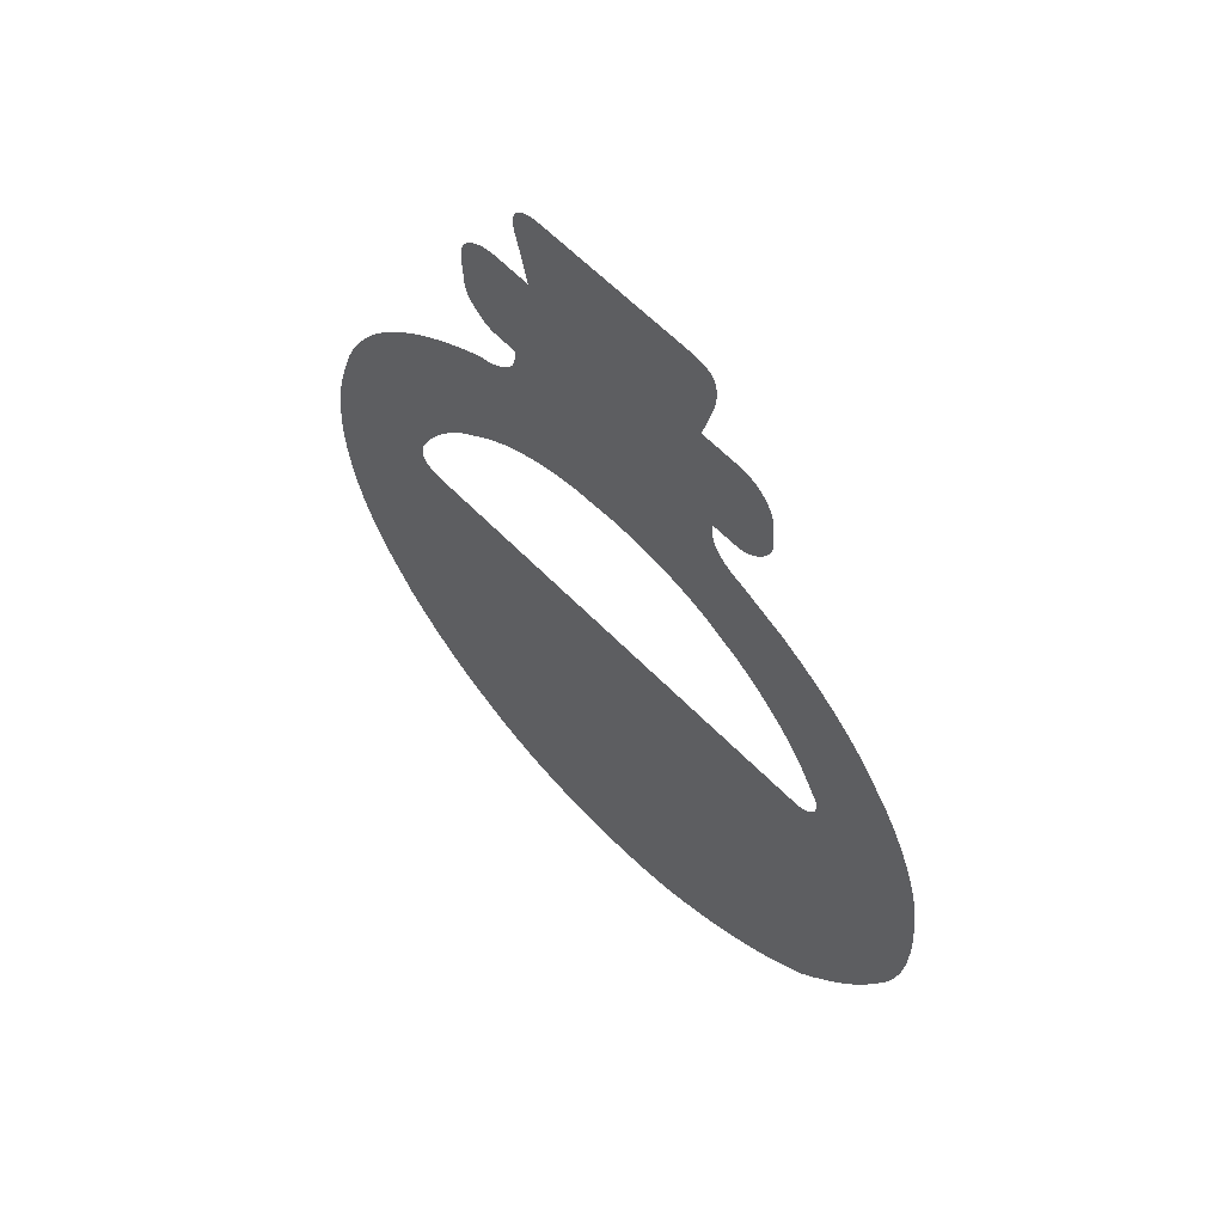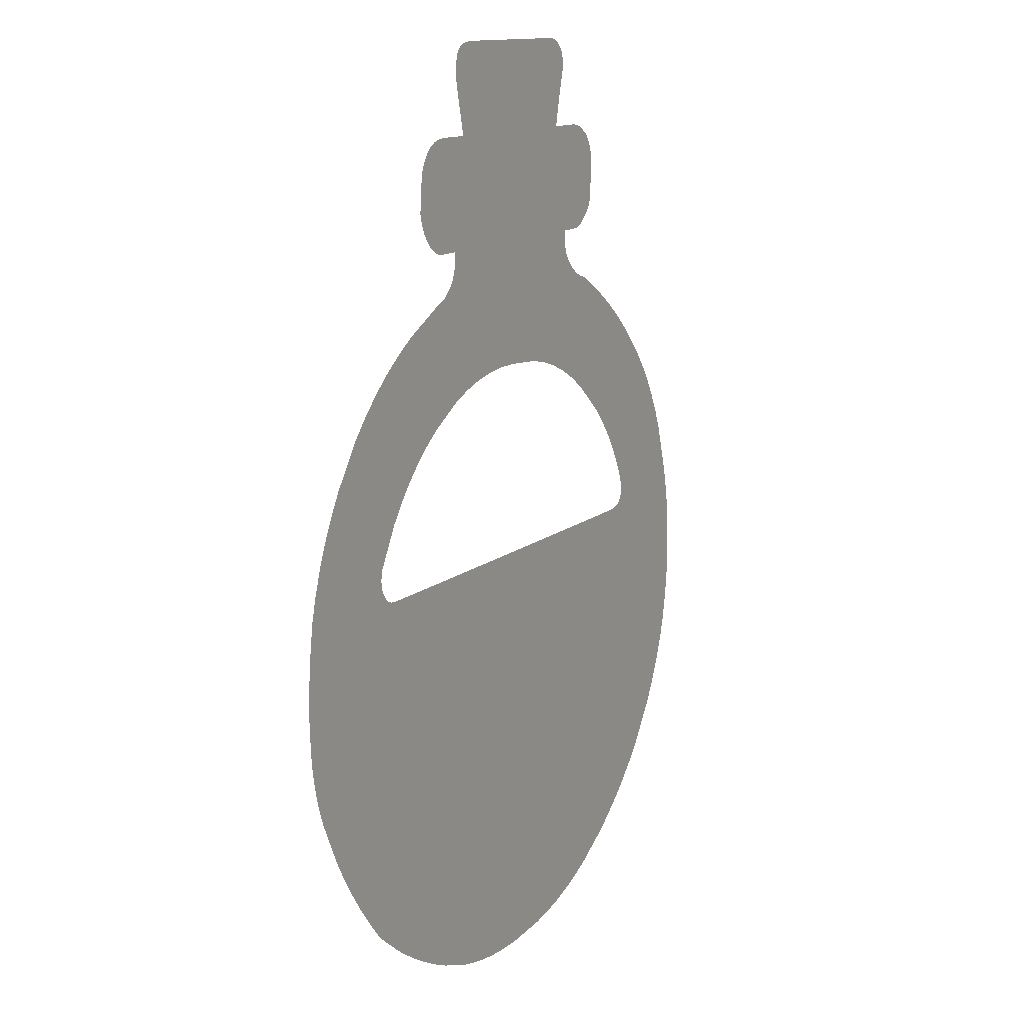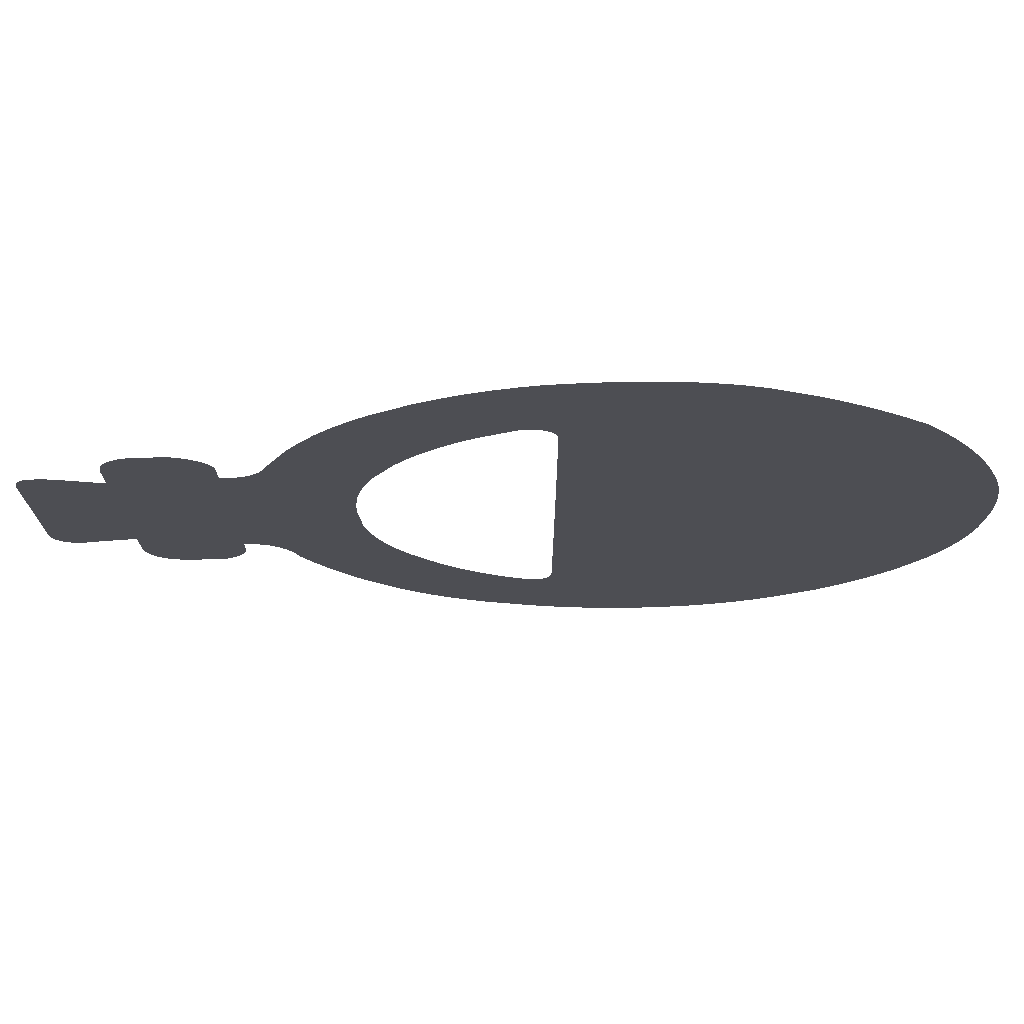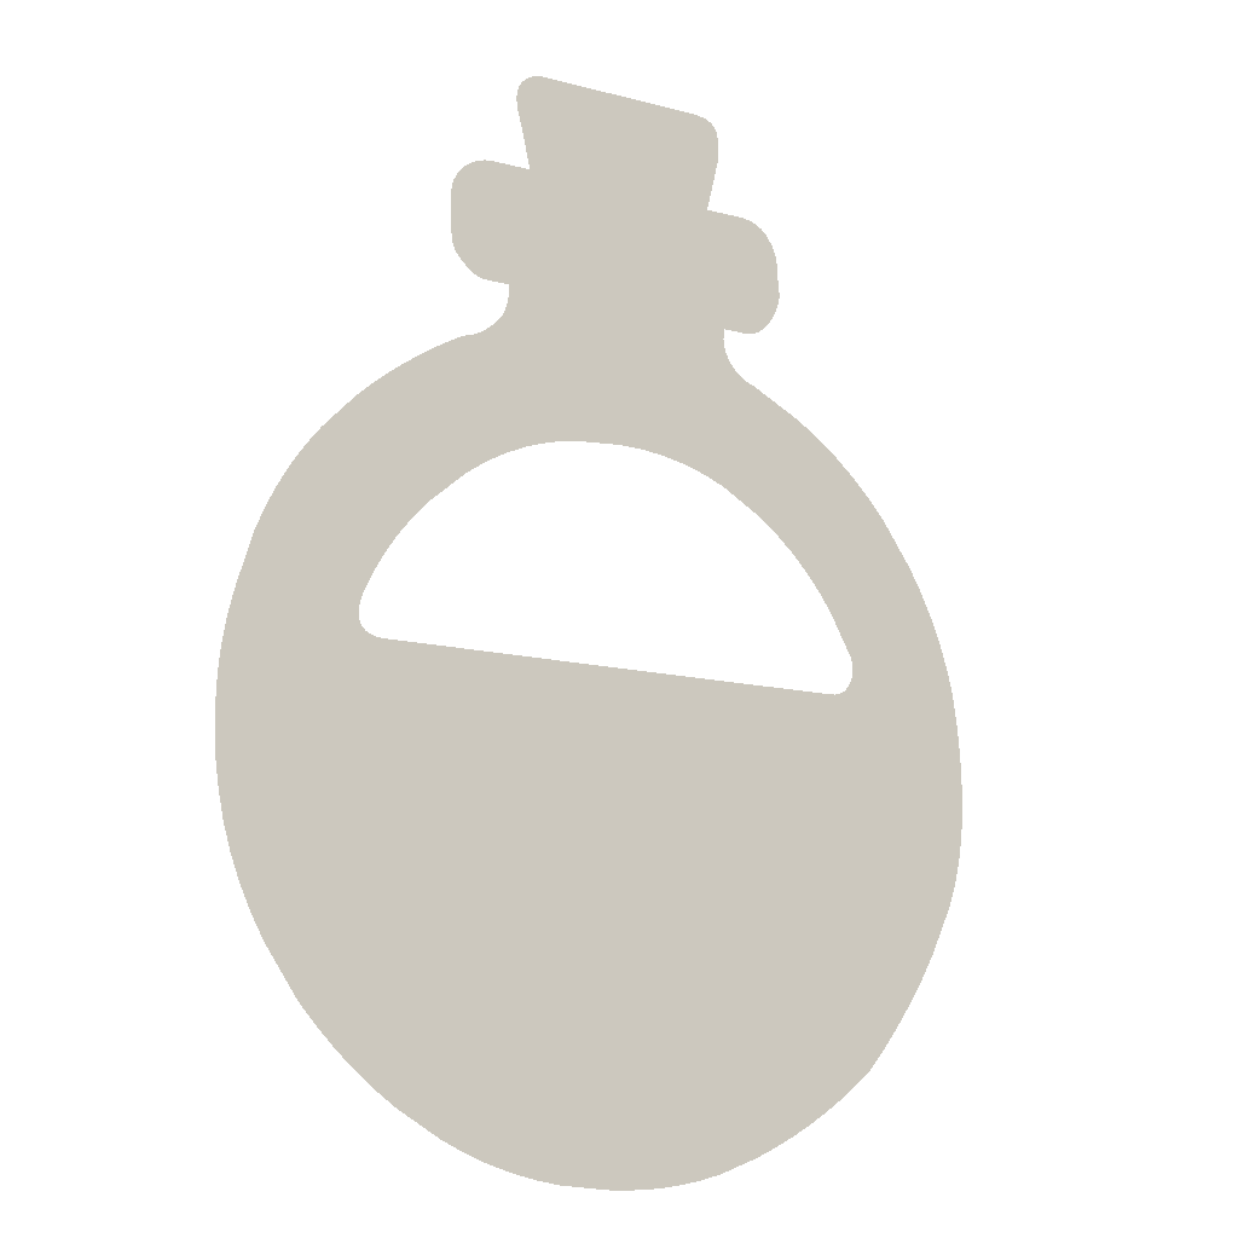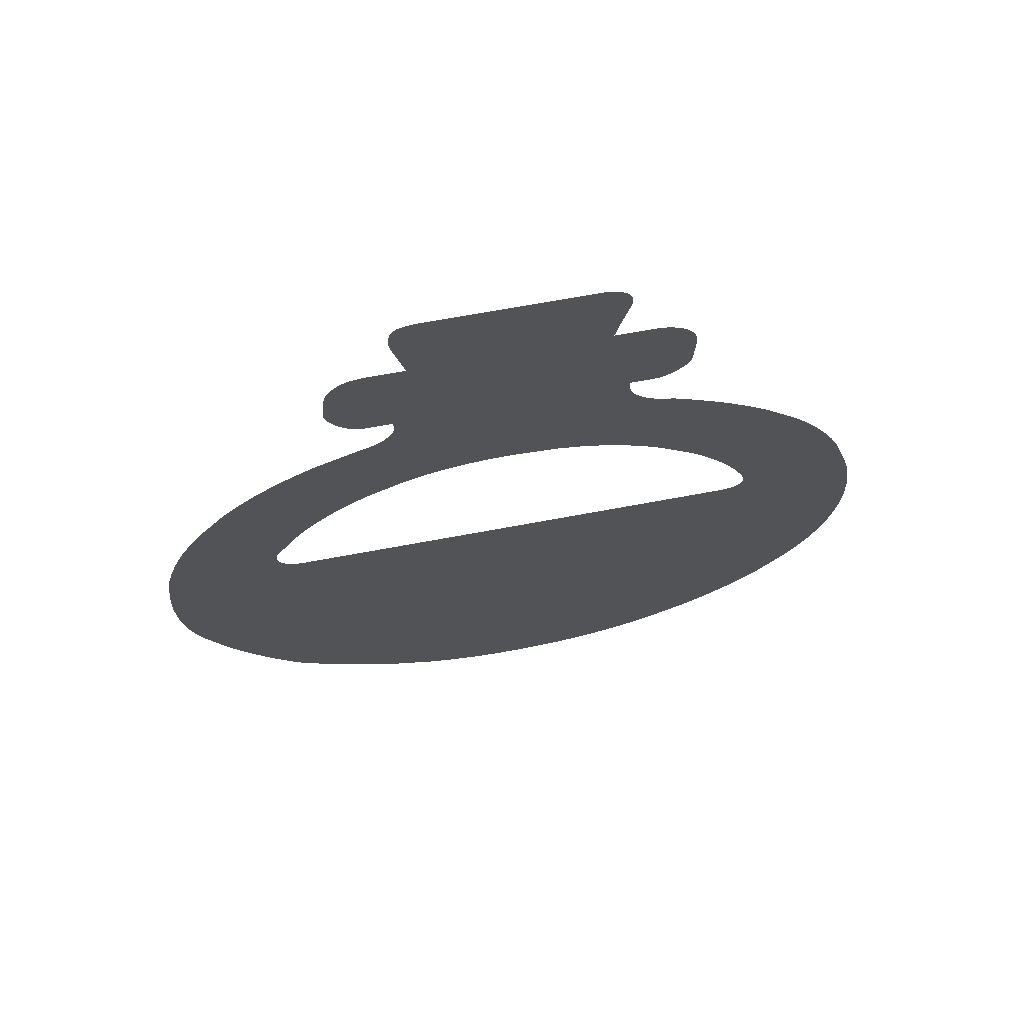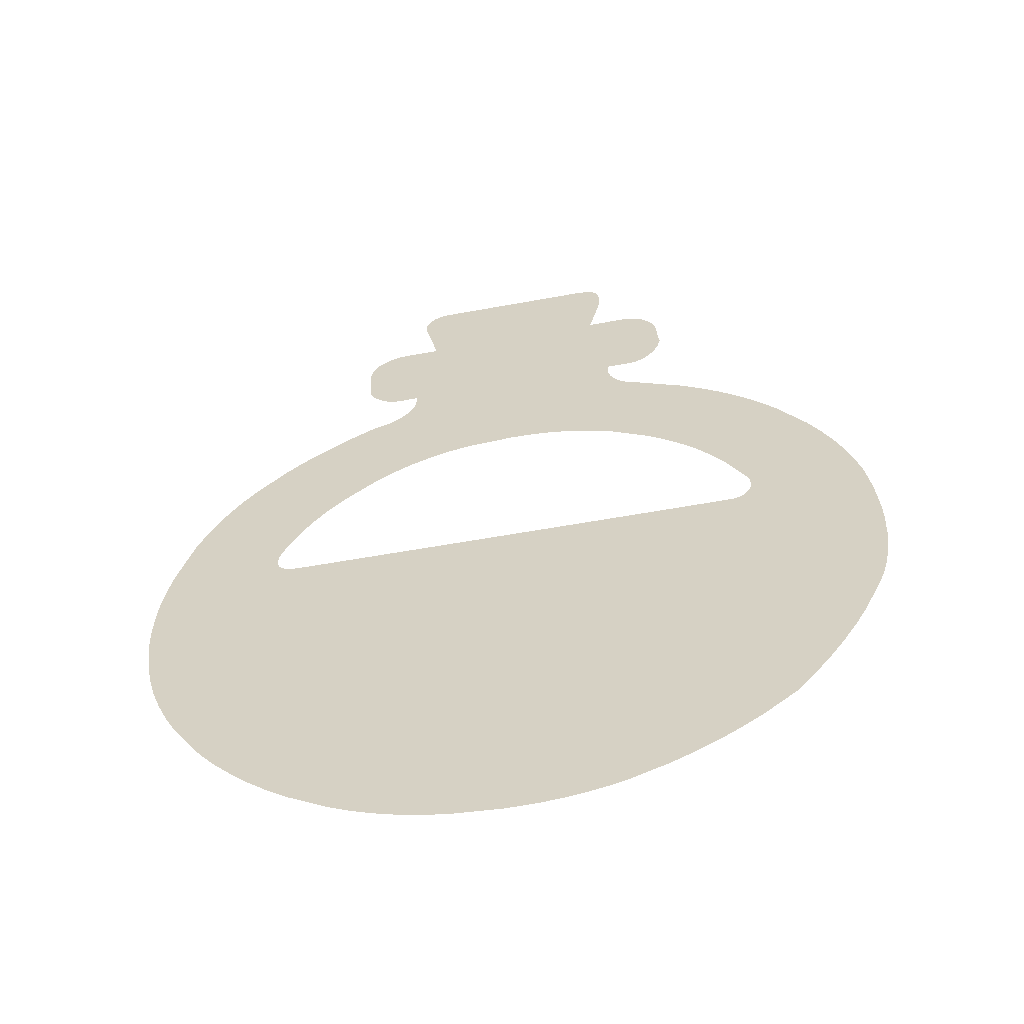
<metadata>
{"format":"obj","ext":"obj","renderer":"f3d","projection":"perspective","resolution":1024,"background":"white","views":[{"elev":61.0,"azim":-133.9,"up":"+Y"},{"elev":13.0,"azim":-60.1,"up":"+Y"},{"elev":-17.4,"azim":-89.7,"up":"+Z"},{"elev":-12.4,"azim":148.3,"up":"+Y"},{"elev":69.1,"azim":-10.5,"up":"+Y"},{"elev":-58.2,"azim":-169.2,"up":"+Y"}]}
</metadata>
<code>
v 0.08115 0.4971 0
v 0.0853 0.4965 0
v 0.08912 0.4955 0
v 0.09261 0.4942 0
v 0.09577 0.4924 0
v 0.1011 0.4878 0
v 0.1032 0.4849 0
v 0.1049 0.4818 0
v 0.1061 0.4784 0
v 0.1068 0.4747 0
v 0.1072 0.4708 0
v 0.1065 0.462 0
v 0.1049 0.4562 0
v 0.1032 0.4496 0
v 0.1014 0.4422 0
v 0.09942 0.4341 0
v 0.09737 0.4252 0
v 0.09294 0.405 0
v 0.09671 0.405 0
v 0.101 0.405 0
v 0.1059 0.405 0
v 0.1113 0.405 0
v 0.1173 0.405 0
v 0.1309 0.405 0
v 0.1352 0.4048 0
v 0.1394 0.4041 0
v 0.1435 0.403 0
v 0.1476 0.4015 0
v 0.1516 0.3995 0
v 0.1594 0.3942 0
v 0.1627 0.3909 0
v 0.1655 0.3874 0
v 0.1679 0.3836 0
v 0.1698 0.3795 0
v 0.1713 0.3752 0
v 0.173 0.3657 0
v 0.173 0.362 0
v 0.1729 0.3578 0
v 0.1727 0.3532 0
v 0.1726 0.3482 0
v 0.1723 0.3427 0
v 0.1716 0.3304 0
v 0.1714 0.3259 0
v 0.1705 0.3215 0
v 0.1691 0.3174 0
v 0.1672 0.3136 0
v 0.1647 0.3099 0
v 0.1581 0.3033 0
v 0.1545 0.3 0
v 0.1509 0.2974 0
v 0.1471 0.2953 0
v 0.1432 0.2937 0
v 0.1392 0.2927 0
v 0.1309 0.2924 0
v 0.1292 0.2924 0
v 0.1273 0.2924 0
v 0.125 0.2924 0
v 0.1225 0.2924 0
v 0.1197 0.2924 0
v 0.1133 0.2924 0
v 0.1133 0.2853 0
v 0.114 0.2787 0
v 0.1154 0.2725 0
v 0.1175 0.2669 0
v 0.1204 0.2618 0
v 0.1282 0.2531 0
v 0.1325 0.2494 0
v 0.1369 0.2462 0
v 0.1413 0.2434 0
v 0.1457 0.2411 0
v 0.1502 0.2392 0
v 0.1594 0.2368 0
v 0.1817 0.2244 0
v 0.203 0.2112 0
v 0.2231 0.1972 0
v 0.2421 0.1825 0
v 0.2599 0.167 0
v 0.2924 0.1336 0
v 0.3069 0.1157 0
v 0.32 0.09688 0
v 0.3318 0.07708 0
v 0.3422 0.05634 0
v 0.3514 0.03466 0
v 0.3657 -0.01153 0
v 0.3696 -0.02632 0
v 0.373 -0.04122 0
v 0.3757 -0.05623 0
v 0.3779 -0.07135 0
v 0.3794 -0.08658 0
v 0.3806 -0.1174 0
v 0.3805 -0.1263 0
v 0.3802 -0.1353 0
v 0.3796 -0.1444 0
v 0.3788 -0.1535 0
v 0.3778 -0.1626 0
v 0.3752 -0.1811 0
v 0.3703 -0.2058 0
v 0.3635 -0.2301 0
v 0.3548 -0.2541 0
v 0.3442 -0.2777 0
v 0.3316 -0.301 0
v 0.3005 -0.3467 0
v 0.2839 -0.3658 0
v 0.2665 -0.3837 0
v 0.2485 -0.4003 0
v 0.2297 -0.4156 0
v 0.2101 -0.4296 0
v 0.1689 -0.4539 0
v 0.1477 -0.464 0
v 0.1257 -0.4726 0
v 0.1031 -0.4797 0
v 0.07987 -0.4853 0
v 0.05595 -0.4894 0
v 0.006106 -0.4932 0
v 0.004555 -0.4932 0
v 0.003004 -0.4932 0
v 0.001454 -0.4932 0
v -9.689e-05 -0.4932 0
v -0.001648 -0.4932 0
v -0.004749 -0.4932 0
v -0.02585 -0.4926 0
v -0.04651 -0.4909 0
v -0.06672 -0.488 0
v -0.08649 -0.4839 0
v -0.1058 -0.4787 0
v -0.1431 -0.4647 0
v -0.1626 -0.4558 0
v -0.1816 -0.4461 0
v -0.2 -0.4356 0
v -0.2178 -0.4244 0
v -0.2351 -0.4124 0
v -0.268 -0.386 0
v -0.2856 -0.365 0
v -0.3019 -0.3436 0
v -0.3169 -0.322 0
v -0.3307 -0.3001 0
v -0.3432 -0.2779 0
v -0.3643 -0.2327 0
v -0.3694 -0.2188 0
v -0.3736 -0.2043 0
v -0.3771 -0.1893 0
v -0.3798 -0.1736 0
v -0.3818 -0.1572 0
v -0.3833 -0.1228 0
v -0.3831 -0.1103 0
v -0.3826 -0.09743 0
v -0.3818 -0.08433 0
v -0.3807 -0.07096 0
v -0.3792 -0.05731 0
v -0.3752 -0.02917 0
v -0.3689 -0.004638 0
v -0.3611 0.01934 0
v -0.3517 0.04277 0
v -0.3406 0.06564 0
v -0.328 0.08796 0
v -0.2978 0.1309 0
v -0.2805 0.1508 0
v -0.2619 0.1693 0
v -0.2421 0.1863 0
v -0.221 0.202 0
v -0.1986 0.2164 0
v -0.1499 0.2408 0
v -0.1451 0.2426 0
v -0.1405 0.2446 0
v -0.1363 0.247 0
v -0.1324 0.2497 0
v -0.1289 0.2527 0
v -0.1228 0.2598 0
v -0.1203 0.2638 0
v -0.1184 0.2679 0
v -0.1169 0.2722 0
v -0.1159 0.2767 0
v -0.1155 0.2813 0
v -0.116 0.291 0
v -0.1186 0.291 0
v -0.1215 0.291 0
v -0.125 0.291 0
v -0.1289 0.291 0
v -0.1332 0.291 0
v -0.1431 0.291 0
v -0.1466 0.2917 0
v -0.15 0.2927 0
v -0.1534 0.2942 0
v -0.1567 0.2961 0
v -0.1599 0.2985 0
v -0.1662 0.3046 0
v -0.1691 0.3085 0
v -0.1718 0.3126 0
v -0.174 0.3167 0
v -0.176 0.321 0
v -0.1776 0.3254 0
v -0.1798 0.3345 0
v -0.1794 0.3374 0
v -0.179 0.3409 0
v -0.1786 0.3448 0
v -0.1782 0.3493 0
v -0.1778 0.3543 0
v -0.1771 0.3657 0
v -0.1765 0.3699 0
v -0.1756 0.3739 0
v -0.1744 0.3777 0
v -0.1729 0.3814 0
v -0.171 0.3849 0
v -0.1662 0.3915 0
v -0.1633 0.3947 0
v -0.16 0.3975 0
v -0.1563 0.3999 0
v -0.1523 0.4019 0
v -0.1478 0.4034 0
v -0.1377 0.405 0
v -0.1336 0.405 0
v -0.129 0.405 0
v -0.1238 0.405 0
v -0.1182 0.405 0
v -0.1121 0.405 0
v -0.09837 0.405 0
v -0.09962 0.41 0
v -0.101 0.4158 0
v -0.1026 0.4222 0
v -0.1044 0.4294 0
v -0.1063 0.4373 0
v -0.1106 0.4552 0
v -0.1112 0.4602 0
v -0.1116 0.4649 0
v -0.1117 0.4693 0
v -0.1115 0.4736 0
v -0.111 0.4777 0
v -0.1092 0.4851 0
v -0.1078 0.488 0
v -0.1057 0.4905 0
v -0.103 0.4926 0
v -0.0997 0.4944 0
v -0.0958 0.4957 0
v -0.08616 0.4973 0
v -0.06955 0.4973 0
v -0.05072 0.4973 0
v -0.02967 0.4973 0
v -0.00641 0.4973 0
v 0.01907 0.4973 0
v 0.07666 0.4973 0
v -0.2558 -0.006106 0
v -0.2567 -0.01098 0
v -0.2571 -0.01552 0
v -0.257 -0.01973 0
v -0.2564 -0.02361 0
v -0.2554 -0.02715 0
v -0.2517 -0.03324 0
v -0.2495 -0.03609 0
v -0.2469 -0.03845 0
v -0.2439 -0.0403 0
v -0.2404 -0.04166 0
v -0.2365 -0.04252 0
v -0.2273 -0.04274 0
v -0.1808 -0.04271 0
v -0.1281 -0.04263 0
v -0.06935 -0.04249 0
v -0.004417 -0.0423 0
v 0.06667 -0.04205 0
v 0.2273 -0.04138 0
v 0.2324 -0.04119 0
v 0.237 -0.04061 0
v 0.2411 -0.03964 0
v 0.2446 -0.03828 0
v 0.2475 -0.03654 0
v 0.2517 -0.03189 0
v 0.253 -0.02867 0
v 0.2538 -0.02524 0
v 0.2541 -0.02159 0
v 0.2539 -0.01771 0
v 0.2532 -0.01361 0
v 0.2503 -0.004749 0
v 0.2414 0.01427 0
v 0.2308 0.03258 0
v 0.2187 0.05016 0
v 0.2049 0.06703 0
v 0.1896 0.08317 0
v 0.154 0.1133 0
v 0.1342 0.1266 0
v 0.1136 0.1378 0
v 0.09211 0.1469 0
v 0.06982 0.1538 0
v 0.0467 0.1587 0
v -0.002035 0.1621 0
v -0.02574 0.1615 0
v -0.04878 0.1589 0
v -0.07115 0.1543 0
v -0.09286 0.1477 0
v -0.1139 0.1392 0
v -0.154 0.116 0
v -0.1724 0.1022 0
v -0.1894 0.08721 0
v -0.2053 0.07099 0
v -0.2198 0.05354 0
v -0.2331 0.03488 0
v -0.2558 -0.006106 0
f 225 224 226
f 223 226 224
f 227 226 223
f 222 227 223
f 228 227 222
f 221 228 222
f 229 228 221
f 230 229 221
f 220 230 221
f 231 230 220
f 219 231 220
f 232 231 219
f 218 232 219
f 217 232 218
f 233 232 217
f 216 233 217
f 4 18 5
f 17 5 18
f 6 5 17
f 16 6 17
f 15 6 16
f 7 6 15
f 14 7 15
f 8 7 14
f 13 8 14
f 9 8 13
f 12 9 13
f 10 9 12
f 11 10 12
f 61 60 22
f 23 22 60
f 59 23 60
f 24 23 59
f 58 24 59
f 57 24 58
f 56 24 57
f 55 24 56
f 54 24 55
f 25 24 54
f 53 25 54
f 26 25 53
f 52 26 53
f 27 26 52
f 51 27 52
f 28 27 51
f 50 28 51
f 29 28 50
f 49 29 50
f 30 29 49
f 48 30 49
f 47 30 48
f 31 30 47
f 32 31 47
f 46 32 47
f 33 32 46
f 45 33 46
f 34 33 45
f 44 34 45
f 35 34 44
f 43 35 44
f 36 35 43
f 42 36 43
f 41 36 42
f 40 36 41
f 39 36 40
f 38 36 39
f 37 36 38
f 192 191 193
f 194 193 191
f 195 194 191
f 196 195 191
f 197 196 191
f 198 197 191
f 190 198 191
f 199 198 190
f 200 199 190
f 189 200 190
f 201 200 189
f 202 201 189
f 188 202 189
f 203 202 188
f 187 203 188
f 204 203 187
f 186 204 187
f 205 204 186
f 185 205 186
f 206 205 185
f 207 206 185
f 184 207 185
f 183 207 184
f 208 207 183
f 182 208 183
f 209 208 182
f 181 209 182
f 210 209 181
f 180 210 181
f 179 210 180
f 211 210 179
f 212 211 179
f 178 212 179
f 213 212 178
f 177 213 178
f 176 213 177
f 214 213 176
f 175 214 176
f 174 214 175
f 215 214 174
f 173 215 174
f 288 215 173
f 287 215 288
f 216 215 287
f 233 216 287
f 234 233 287
f 286 234 287
f 235 234 286
f 285 235 286
f 236 235 285
f 237 236 285
f 284 237 285
f 238 237 284
f 283 238 284
f 239 238 283
f 282 239 283
f 240 239 282
f 281 240 282
f 280 240 281
f 1 240 280
f 2 1 280
f 3 2 280
f 4 3 280
f 18 4 280
f 279 18 280
f 19 18 279
f 20 19 279
f 21 20 279
f 22 21 279
f 61 22 279
f 62 61 279
f 278 62 279
f 63 62 278
f 64 63 278
f 65 64 278
f 66 65 278
f 67 66 278
f 68 67 278
f 277 68 278
f 69 68 277
f 70 69 277
f 71 70 277
f 72 71 277
f 276 72 277
f 73 72 276
f 74 73 276
f 275 74 276
f 75 74 275
f 274 75 275
f 273 75 274
f 76 75 273
f 272 76 273
f 271 76 272
f 77 76 271
f 270 77 271
f 269 77 270
f 268 77 269
f 144 143 145
f 146 145 143
f 147 146 143
f 148 147 143
f 142 148 143
f 149 148 142
f 141 149 142
f 150 149 141
f 140 150 141
f 151 150 140
f 139 151 140
f 138 151 139
f 152 151 138
f 137 152 138
f 153 152 137
f 154 153 137
f 136 154 137
f 155 154 136
f 135 155 136
f 156 155 135
f 134 156 135
f 133 156 134
f 157 156 133
f 132 157 133
f 158 157 132
f 244 158 132
f 131 244 132
f 243 158 244
f 245 244 131
f 246 245 131
f 247 246 131
f 248 247 131
f 249 248 131
f 250 249 131
f 251 250 131
f 252 251 131
f 253 252 131
f 130 253 131
f 254 253 130
f 129 254 130
f 128 254 129
f 127 254 128
f 255 254 127
f 126 255 127
f 125 255 126
f 256 255 125
f 124 256 125
f 123 256 124
f 257 256 123
f 122 257 123
f 121 257 122
f 120 257 121
f 119 257 120
f 258 257 119
f 118 258 119
f 117 258 118
f 116 258 117
f 115 258 116
f 114 258 115
f 113 258 114
f 112 258 113
f 259 258 112
f 111 259 112
f 110 259 111
f 109 259 110
f 108 259 109
f 107 259 108
f 106 259 107
f 260 259 106
f 105 260 106
f 261 260 105
f 262 261 105
f 263 262 105
f 264 263 105
f 265 264 105
f 104 265 105
f 266 265 104
f 267 266 104
f 268 267 104
f 77 268 104
f 78 77 104
f 103 78 104
f 102 78 103
f 79 78 102
f 101 79 102
f 80 79 101
f 81 80 101
f 100 81 101
f 82 81 100
f 83 82 100
f 99 83 100
f 84 83 99
f 98 84 99
f 97 84 98
f 85 84 97
f 86 85 97
f 96 86 97
f 87 86 96
f 95 87 96
f 88 87 95
f 94 88 95
f 89 88 94
f 93 89 94
f 90 89 93
f 92 90 93
f 91 90 92
f 158 243 159
f 242 159 243
f 241 159 242
f 294 159 241
f 160 159 294
f 293 160 294
f 161 160 293
f 292 161 293
f 291 161 292
f 162 161 291
f 290 162 291
f 289 162 290
f 288 162 289
f 163 162 288
f 164 163 288
f 165 164 288
f 166 165 288
f 167 166 288
f 168 167 288
f 169 168 288
f 170 169 288
f 171 170 288
f 172 171 288
f 173 172 288

</code>
